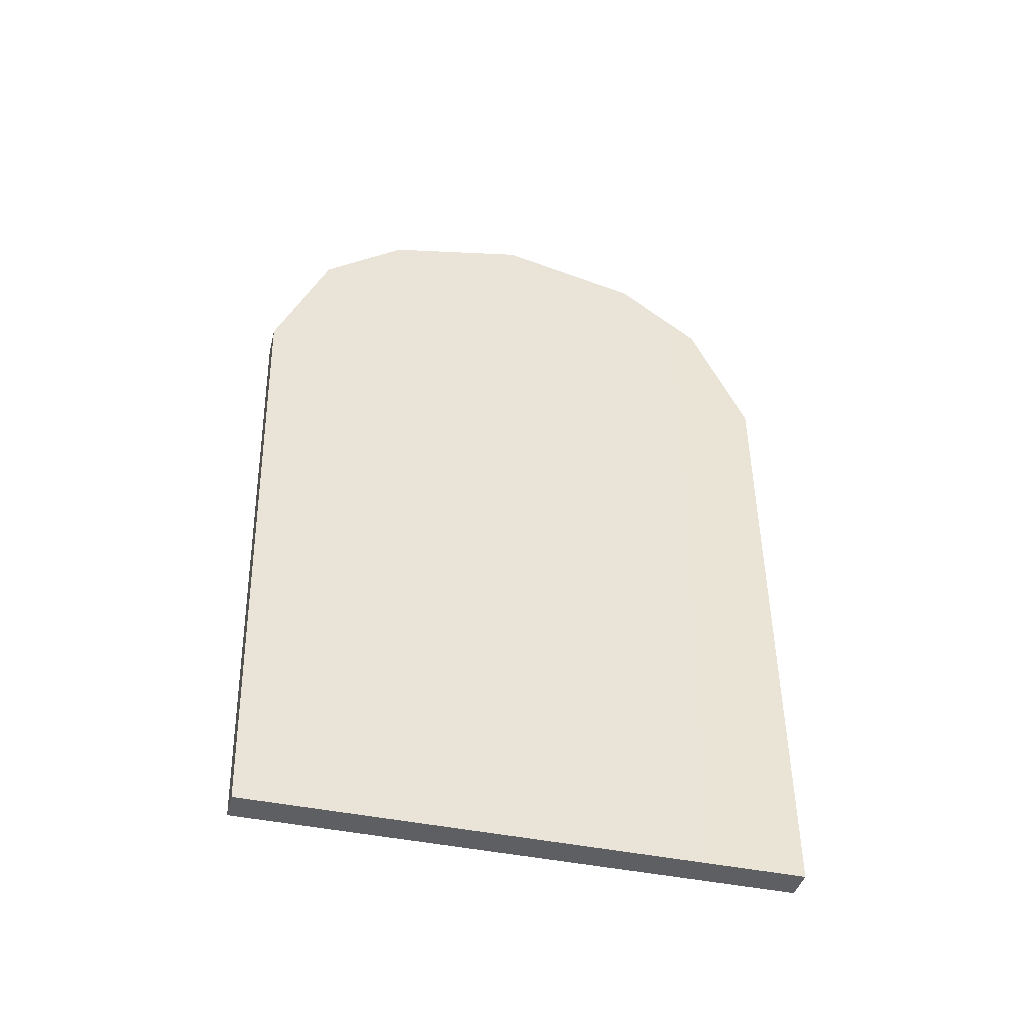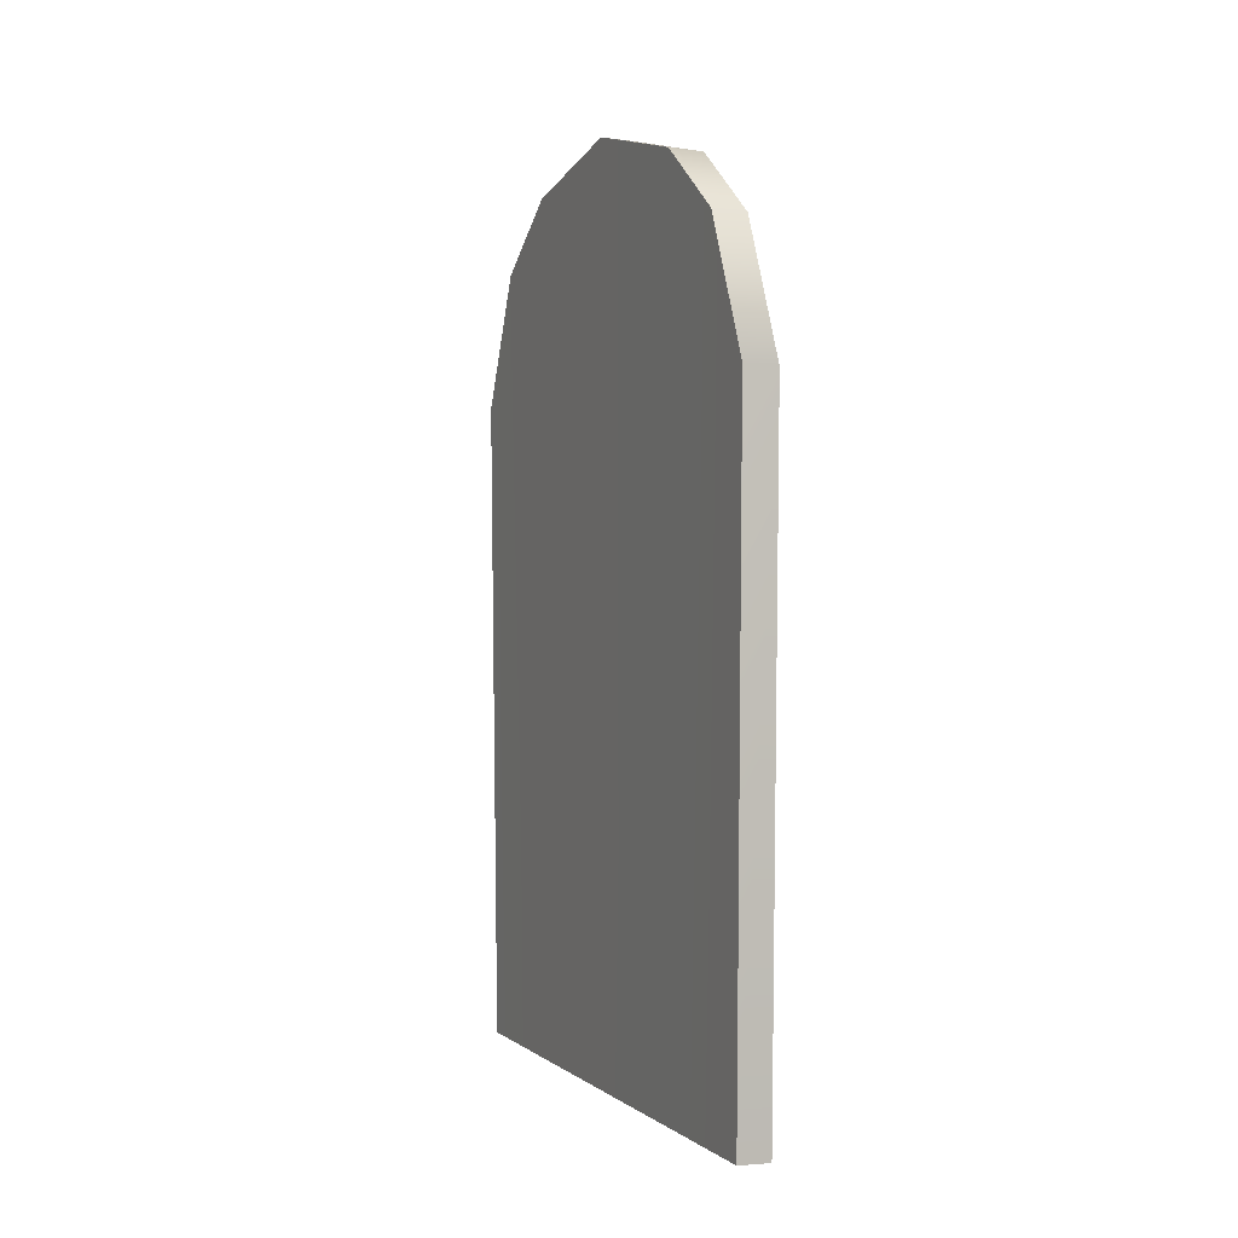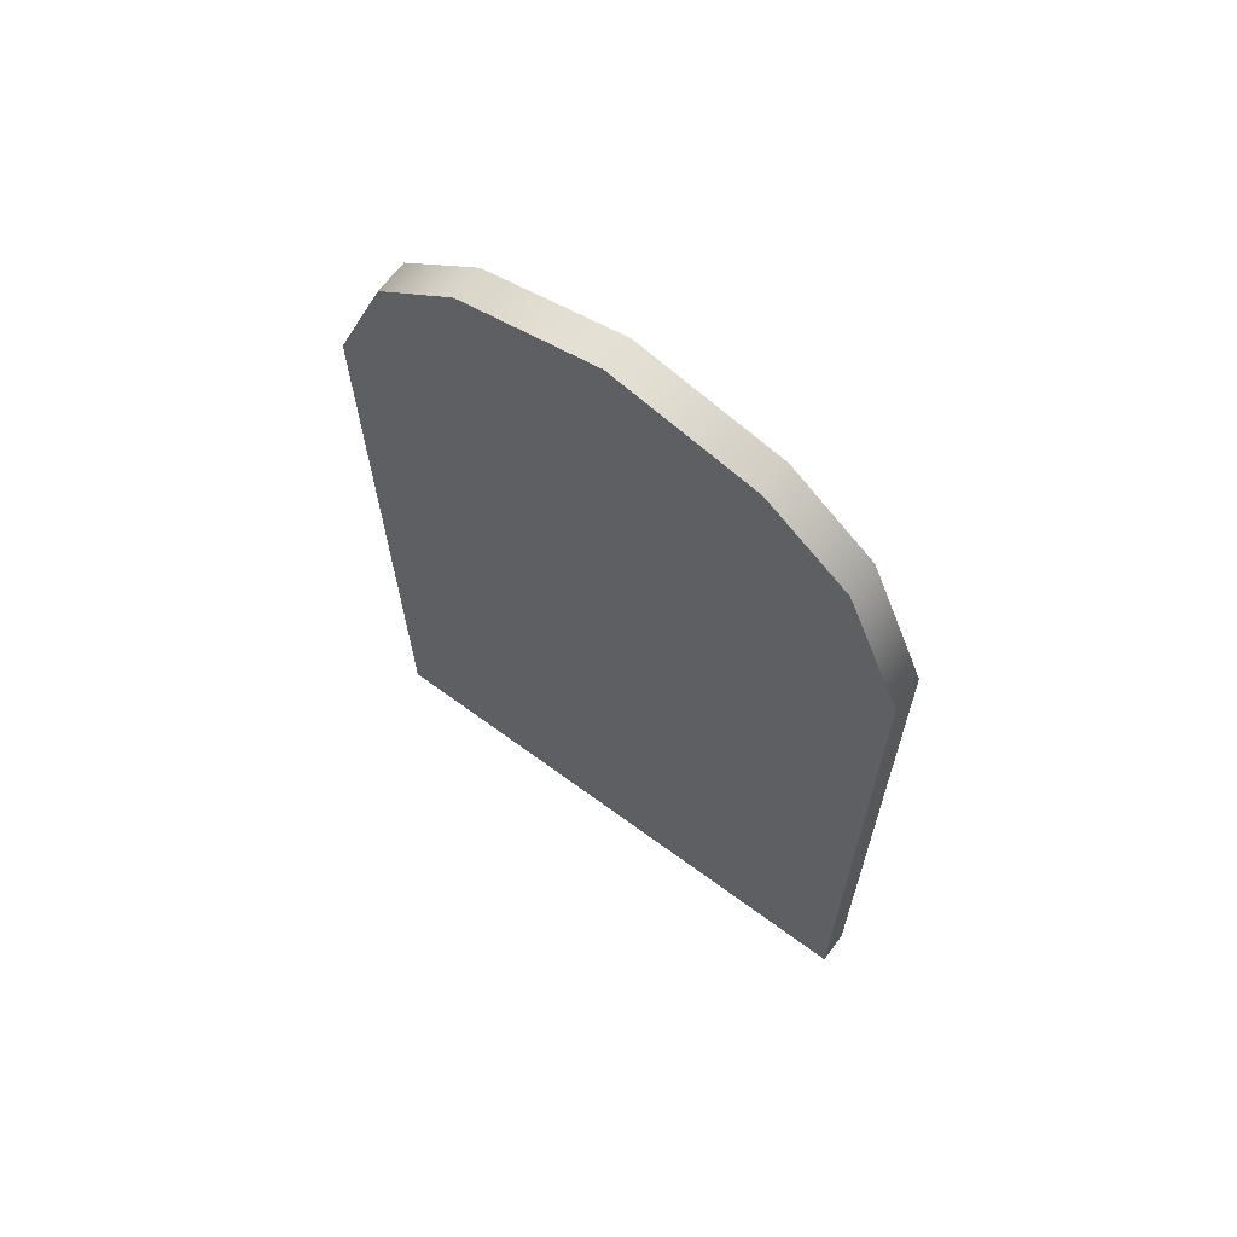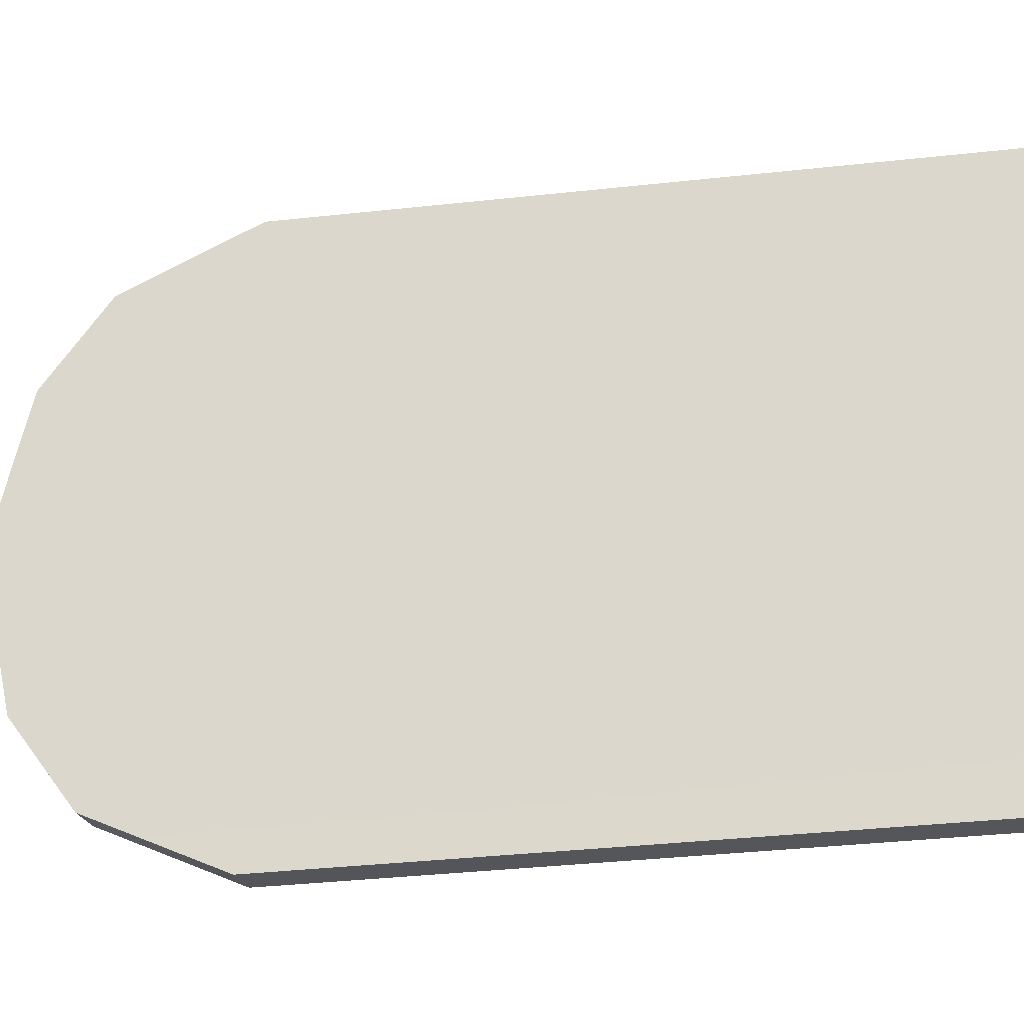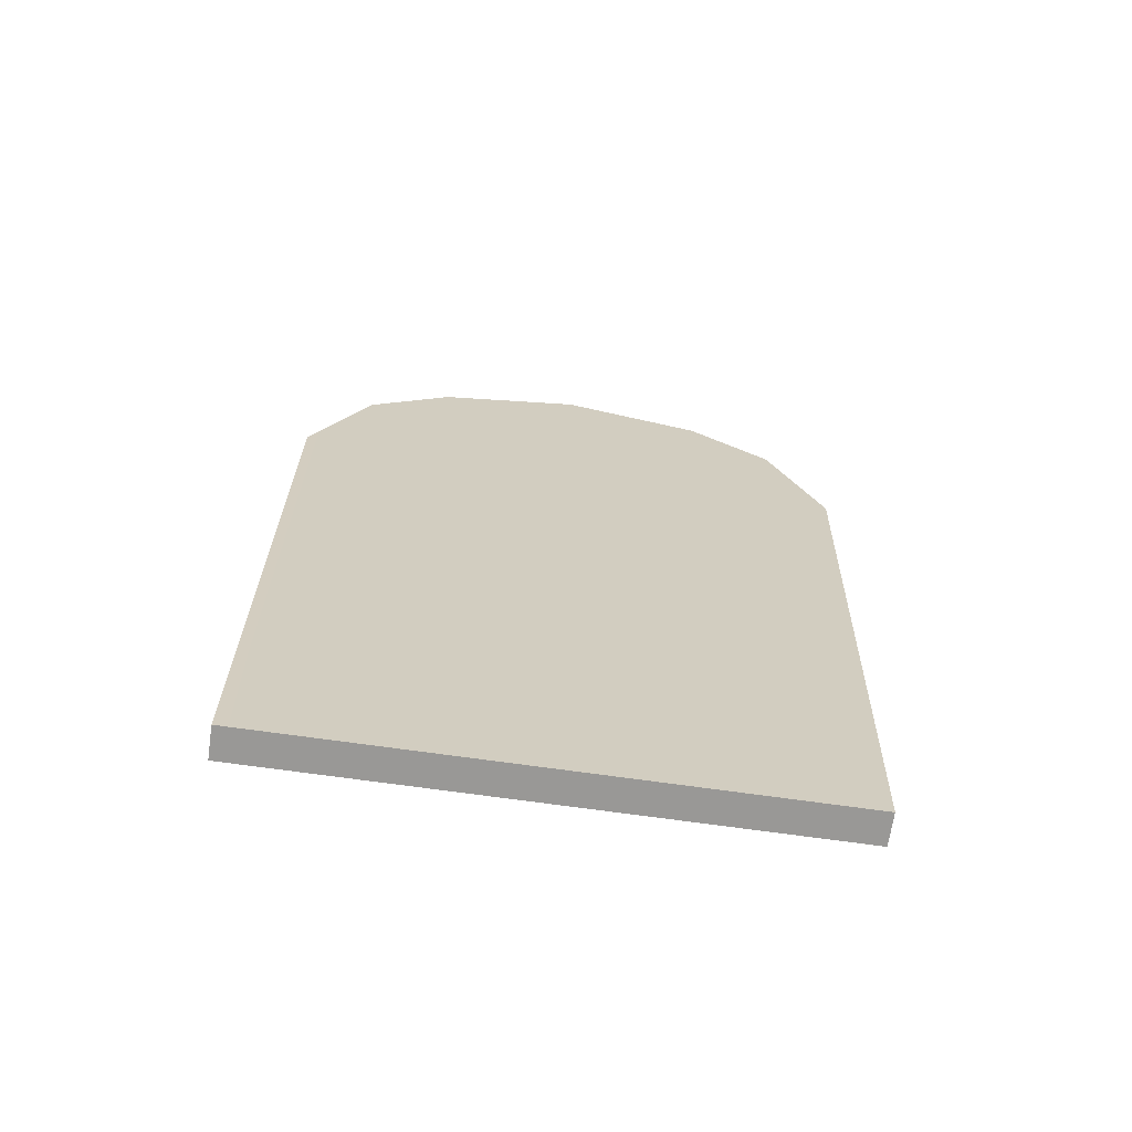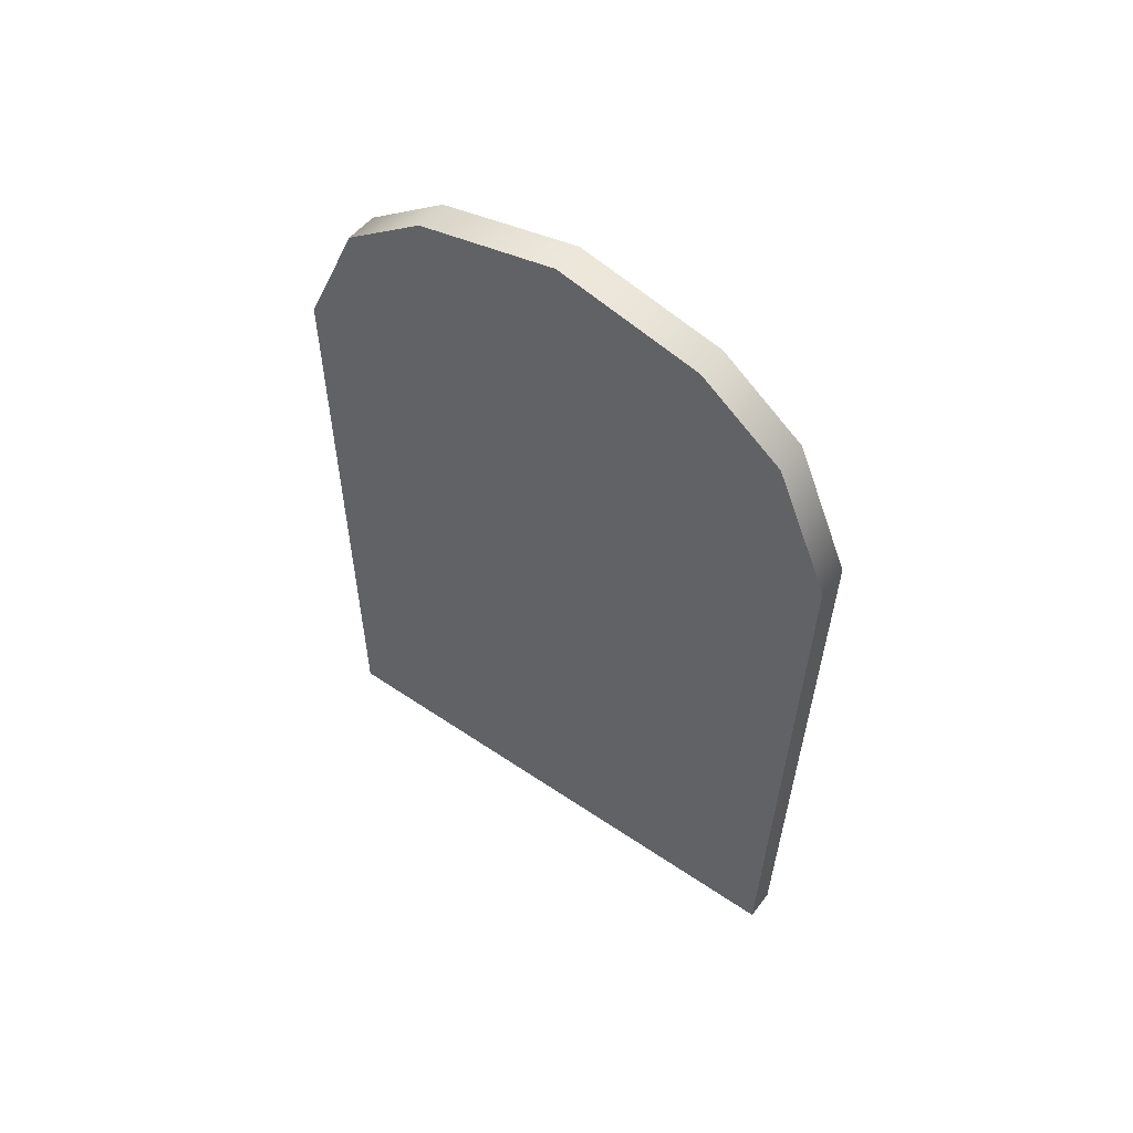
<metadata>
{"format":"obj","ext":"obj","renderer":"f3d","projection":"perspective","resolution":1024,"background":"white","views":[{"elev":-43.6,"azim":76.2,"up":"+Y"},{"elev":1.5,"azim":-23.5,"up":"+Y"},{"elev":63.8,"azim":126.9,"up":"+Y"},{"elev":-25.8,"azim":-76.8,"up":"+Z"},{"elev":-66.2,"azim":-98.3,"up":"+Y"},{"elev":53.8,"azim":-54.0,"up":"+Y"}]}
</metadata>
<code>
g default
v -0.2766 0.1352 10.38
v -0.3786 12.18 10.74
v 0.3213 0.1107 10.38
v 0.2402 12.15 10.74
v -0.3888 14.61 9.702
v 0.2338 14.58 9.702
v -0.3932 12.17 0.03771
v -0.2906 0.1253 0.04556
v 0.2256 12.14 0.0369
v 0.3073 0.1009 0.04477
v -0.2893 0.1263 1.023
v 0.3086 0.1018 1.022
v -0.2779 0.1342 9.407
v -0.3906 15.79 8.151
v 0.2337 15.77 8.15
v 0.3199 0.1098 9.406
v -0.28 0.1328 7.859
v -0.3941 16.42 5.442
v 0.2311 16.4 5.441
v 0.3178 0.1083 7.859
v -0.2836 0.1303 5.215
v -0.398 15.79 2.718
v 0.2263 15.76 2.717
v 0.3143 0.1058 5.214
v -0.2872 0.1277 2.57
v -0.4005 14.6 1.139
v 0.2222 14.57 1.138
v 0.3107 0.1033 2.57
g Barn_DoorSide:polySurface4926
f 1 3 4 2
f 26 27 9 7
f 7 9 10 8
f 8 10 12 11
f 12 10 9 27
f 8 11 26 7
f 13 1 2 5
f 2 4 6 5
f 3 16 6 4
f 13 16 3 1
f 17 13 5 14
f 5 6 15 14
f 16 20 15 6
f 17 20 16 13
f 21 17 14 18
f 14 15 19 18
f 20 24 19 15
f 21 24 20 17
f 25 21 18 22
f 18 19 23 22
f 24 28 23 19
f 25 28 24 21
f 11 25 22 26
f 22 23 27 26
f 28 12 27 23
f 11 12 28 25

</code>
